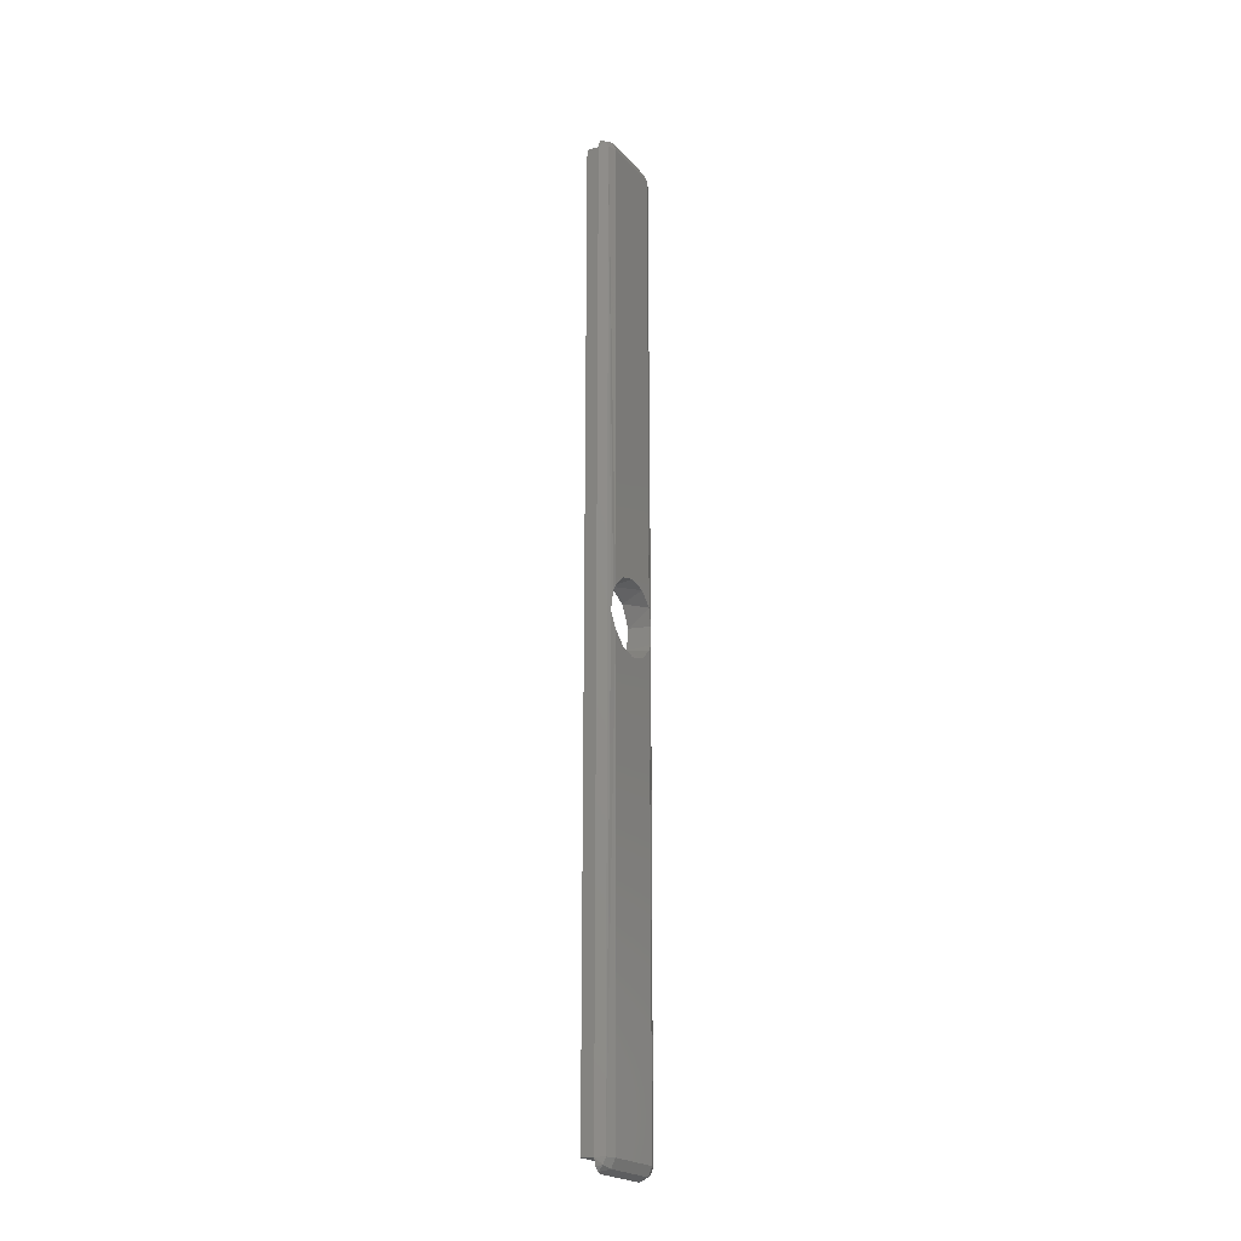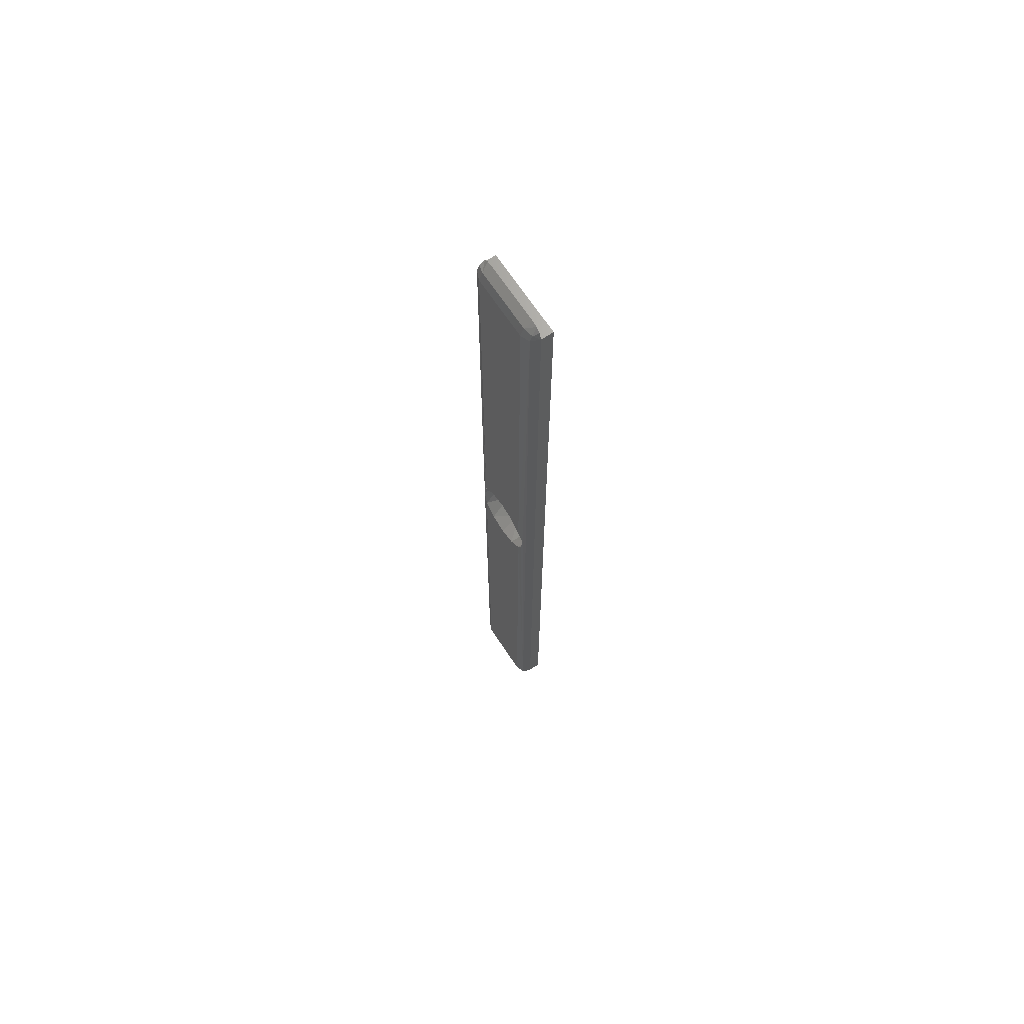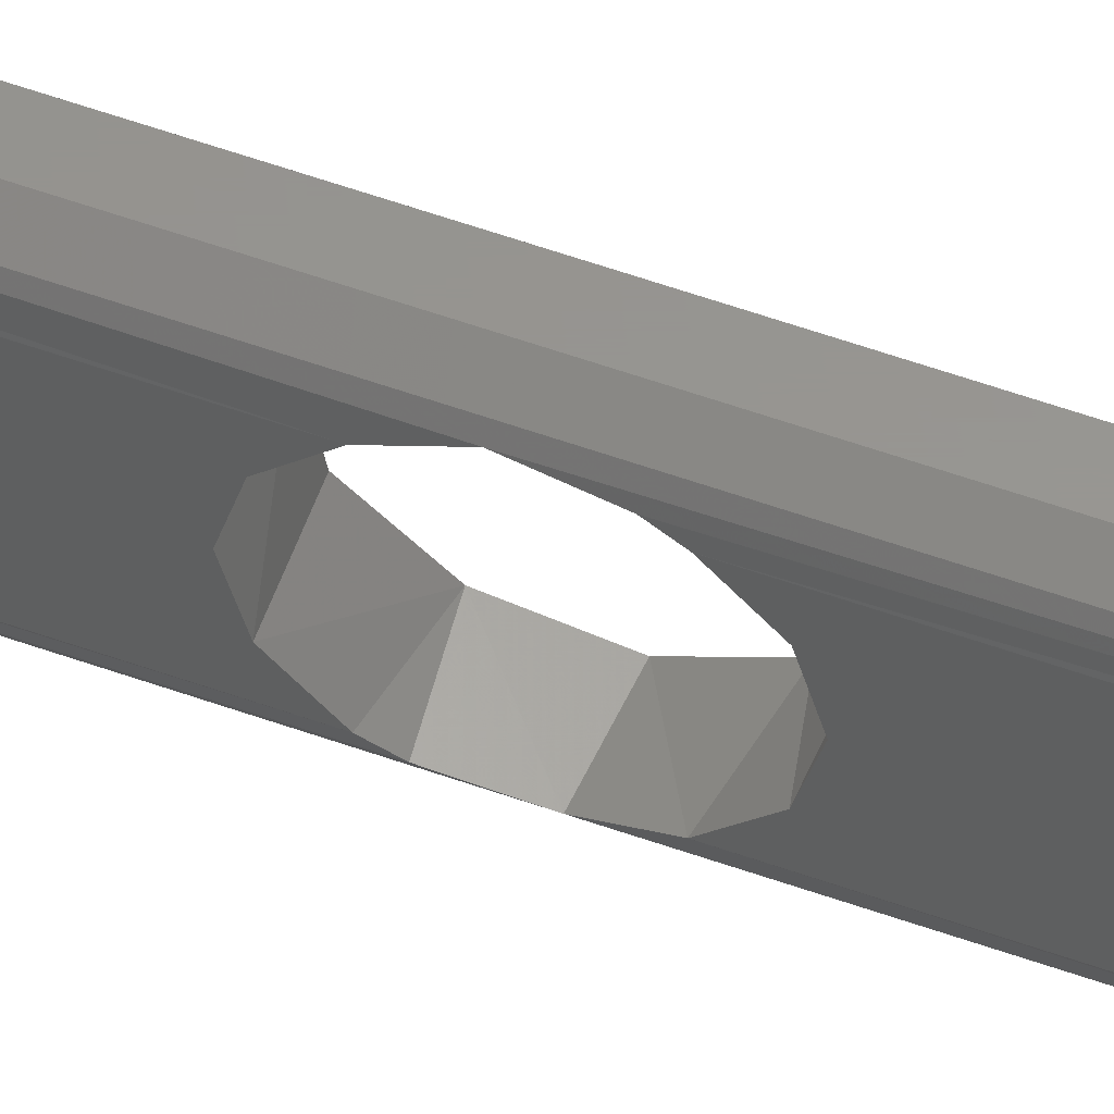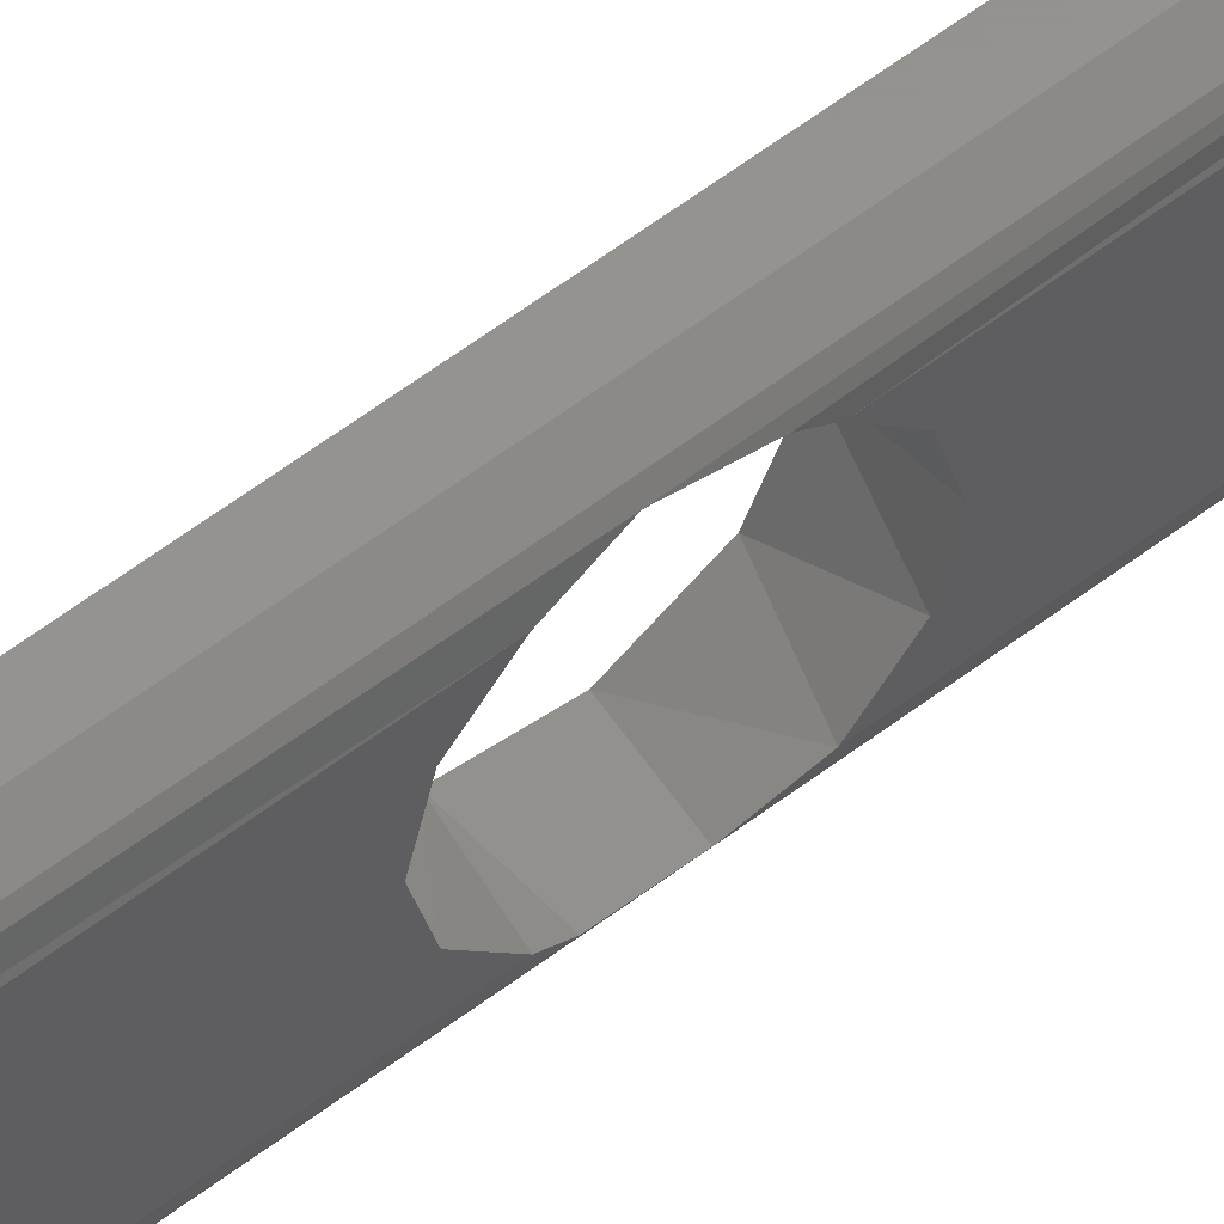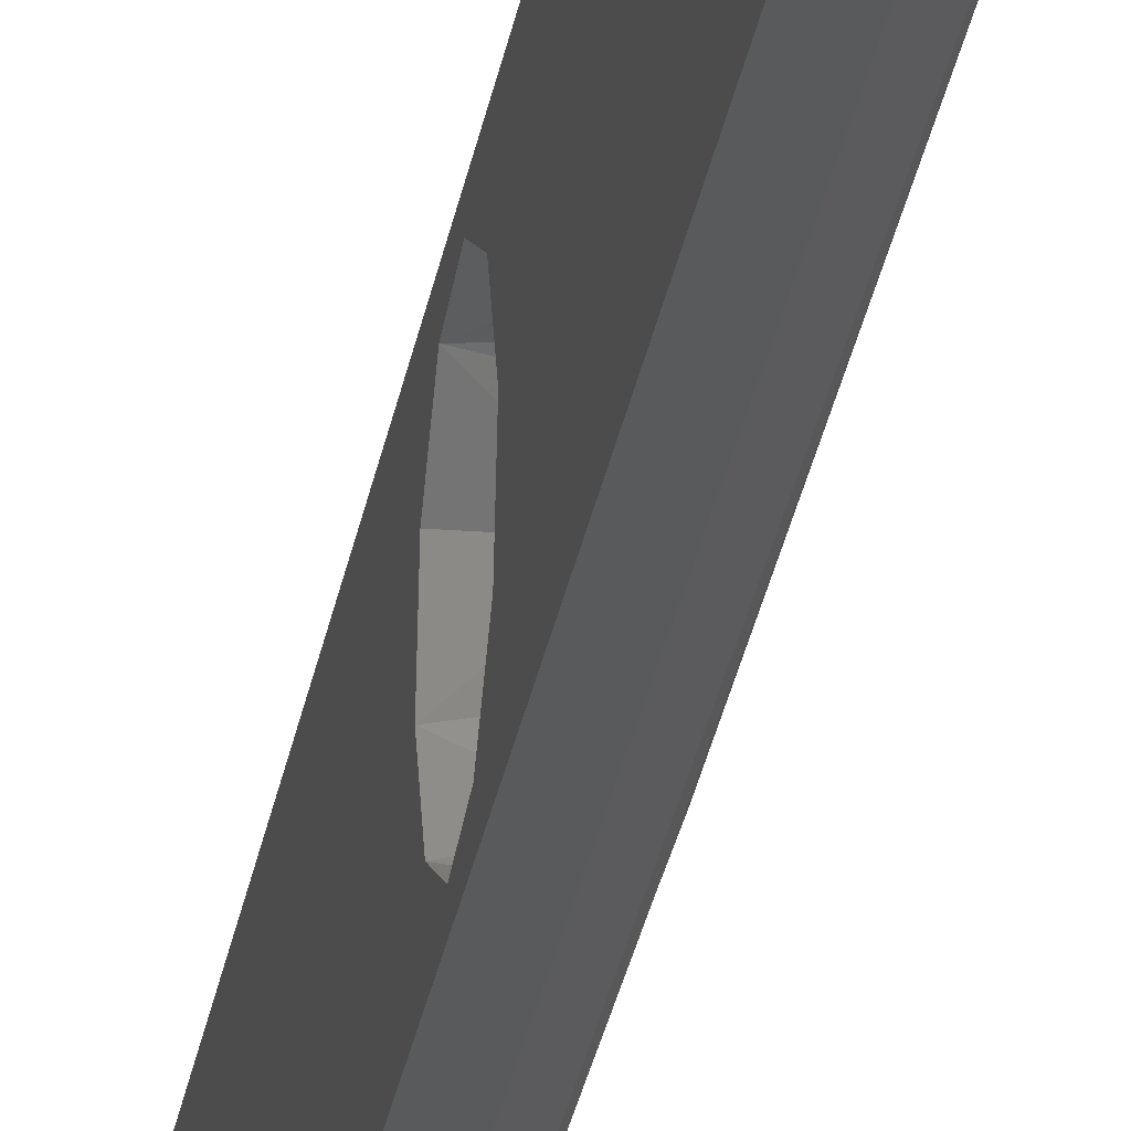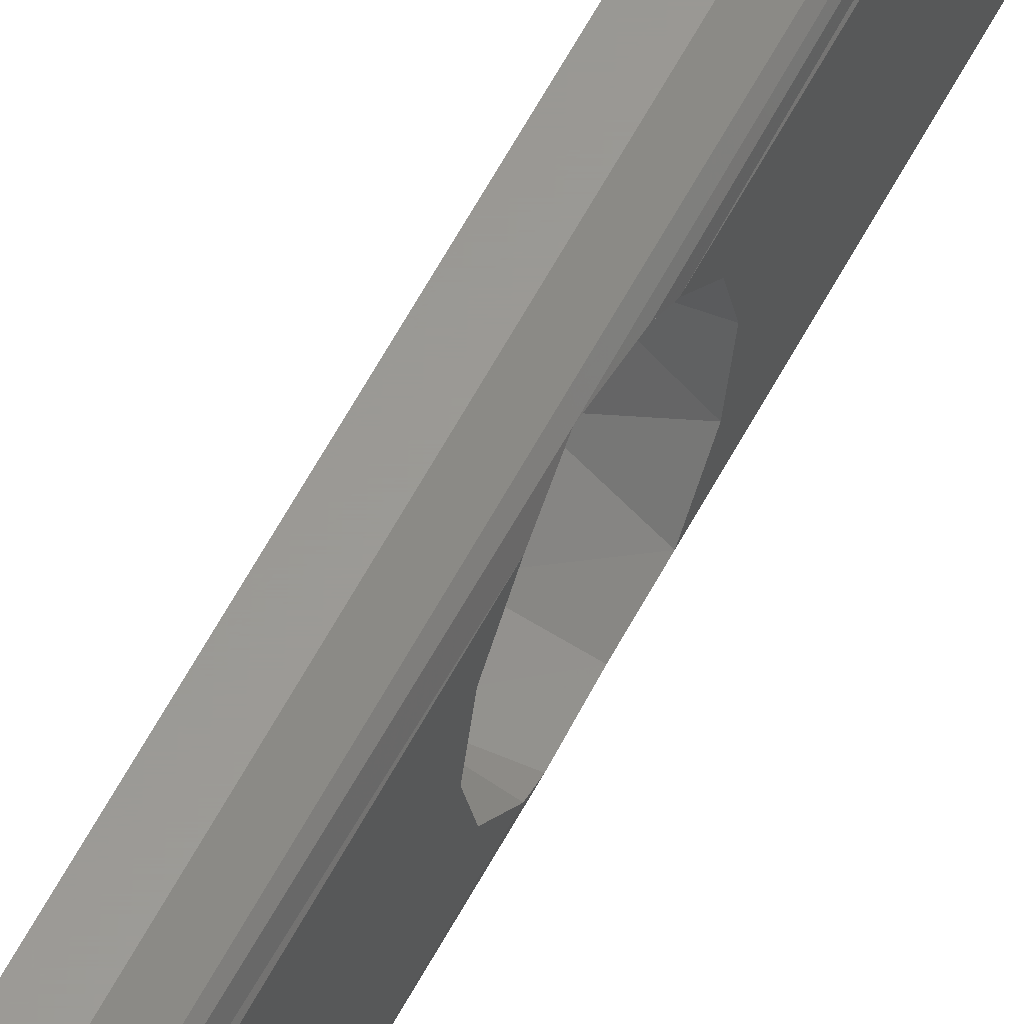
<metadata>
{"format":"stl","ext":"stl","renderer":"f3d","projection":"perspective","resolution":1024,"background":"white","views":[{"elev":-21.4,"azim":-151.0,"up":"+Y"},{"elev":68.2,"azim":-33.5,"up":"+Y"},{"elev":58.0,"azim":-69.8,"up":"+Z"},{"elev":57.0,"azim":-128.7,"up":"+Z"},{"elev":-23.3,"azim":172.4,"up":"+Z"},{"elev":59.9,"azim":-152.3,"up":"+Z"}]}
</metadata>
<code>
# stl→obj: 60 verts, 120 faces
v -1 38 -2.5
v -1 38 2.5
v -0.7071 38.71 -2.5
v -0.7071 38.71 2.5
v 0 39 -2.5
v 0 39 2.5
v -1 1.658 -2.5
v -1 2.633 -1.438
v -1 3 -0.01489
v -1 2.647 1.412
v -1 1.658 2.5
v -1 -38 -2.5
v -1 -38 2.5
v -1 -1.658 2.5
v -1 -2.633 1.438
v -1 -3 0.01489
v -1 -2.647 -1.412
v -1 -1.658 -2.5
v -0.7071 -38.71 2.5
v -0.7071 -38.71 -2.5
v 0 -39 2.5
v 0 -39 -2.5
v 0 -38.89 -2.956
v 0 -38.59 -3.304
v 0 -38 -3.5
v 0 -38 3.5
v 0 -38.89 2.956
v 0 -38.6 3.302
v 0 38.59 -3.304
v 0 38.89 -2.956
v 0 38 -3.5
v 0 38 3.5
v 0 38.6 3.302
v 0 38.89 2.956
v 1 38 -3.5
v 1 -38 -3.5
v 1 -2.181 -2.059
v 1 -2.975 -0.3839
v 1 -2.633 1.438
v -0.9586 1.116 -2.785
v 1 1.285 -2.711
v -0.8802 -0.3895 -2.975
v 1 -0.5543 -2.948
v 1 2.633 -1.438
v -0.5 38.5 -3.207
v -0.7071 38 -3.207
v -0.7071 -38 -3.207
v -0.5 -38.5 -3.207
v 1 -38 3.5
v 1 38 3.5
v 1 2.181 2.059
v 1 2.975 0.3839
v -0.9586 -1.116 2.785
v 1 -1.285 2.711
v -0.8802 0.3895 2.975
v 1 0.5543 2.948
v -0.5 -38.5 3.207
v -0.7071 -38 3.207
v -0.7071 38 3.207
v -0.5 38.5 3.207
f 1 2 3
f 3 2 4
f 3 4 5
f 5 4 6
f 1 7 8
f 1 8 9
f 1 9 10
f 1 10 11
f 1 11 2
f 12 13 14
f 12 14 15
f 12 15 16
f 12 16 17
f 12 17 18
f 13 12 19
f 19 12 20
f 19 20 21
f 21 20 22
f 23 24 22
f 22 24 25
f 22 25 21
f 21 25 26
f 21 26 27
f 27 26 28
f 29 30 31
f 31 30 5
f 31 5 32
f 32 5 6
f 32 6 33
f 33 6 34
f 35 36 31
f 31 36 25
f 37 17 38
f 17 37 18
f 17 16 38
f 38 16 15
f 38 15 39
f 7 40 41
f 41 40 42
f 41 42 43
f 43 42 18
f 43 18 37
f 7 41 8
f 8 41 44
f 31 45 29
f 31 46 45
f 5 30 3
f 30 29 3
f 3 29 45
f 3 45 1
f 1 45 46
f 46 31 25
f 46 25 47
f 46 47 42
f 46 42 40
f 46 40 7
f 46 7 1
f 42 47 18
f 18 47 12
f 25 48 47
f 25 24 48
f 22 20 23
f 24 23 48
f 48 23 20
f 48 20 47
f 47 20 12
f 49 50 26
f 26 50 32
f 51 10 52
f 10 51 11
f 10 9 52
f 52 9 8
f 52 8 44
f 14 53 54
f 54 53 55
f 54 55 56
f 56 55 11
f 56 11 51
f 14 54 15
f 15 54 39
f 50 35 32
f 32 35 31
f 36 49 25
f 25 49 26
f 26 57 28
f 26 58 57
f 21 27 19
f 27 28 19
f 19 28 57
f 19 57 13
f 13 57 58
f 58 26 32
f 58 32 59
f 58 59 55
f 58 55 53
f 58 53 14
f 58 14 13
f 55 59 11
f 11 59 2
f 32 60 59
f 32 33 60
f 6 4 34
f 33 34 60
f 60 34 4
f 60 4 59
f 59 4 2
f 35 50 56
f 35 56 51
f 35 51 52
f 35 52 44
f 35 44 41
f 35 41 43
f 35 43 36
f 49 36 54
f 49 54 56
f 49 56 50
f 36 43 37
f 36 37 38
f 36 38 39
f 36 39 54

</code>
